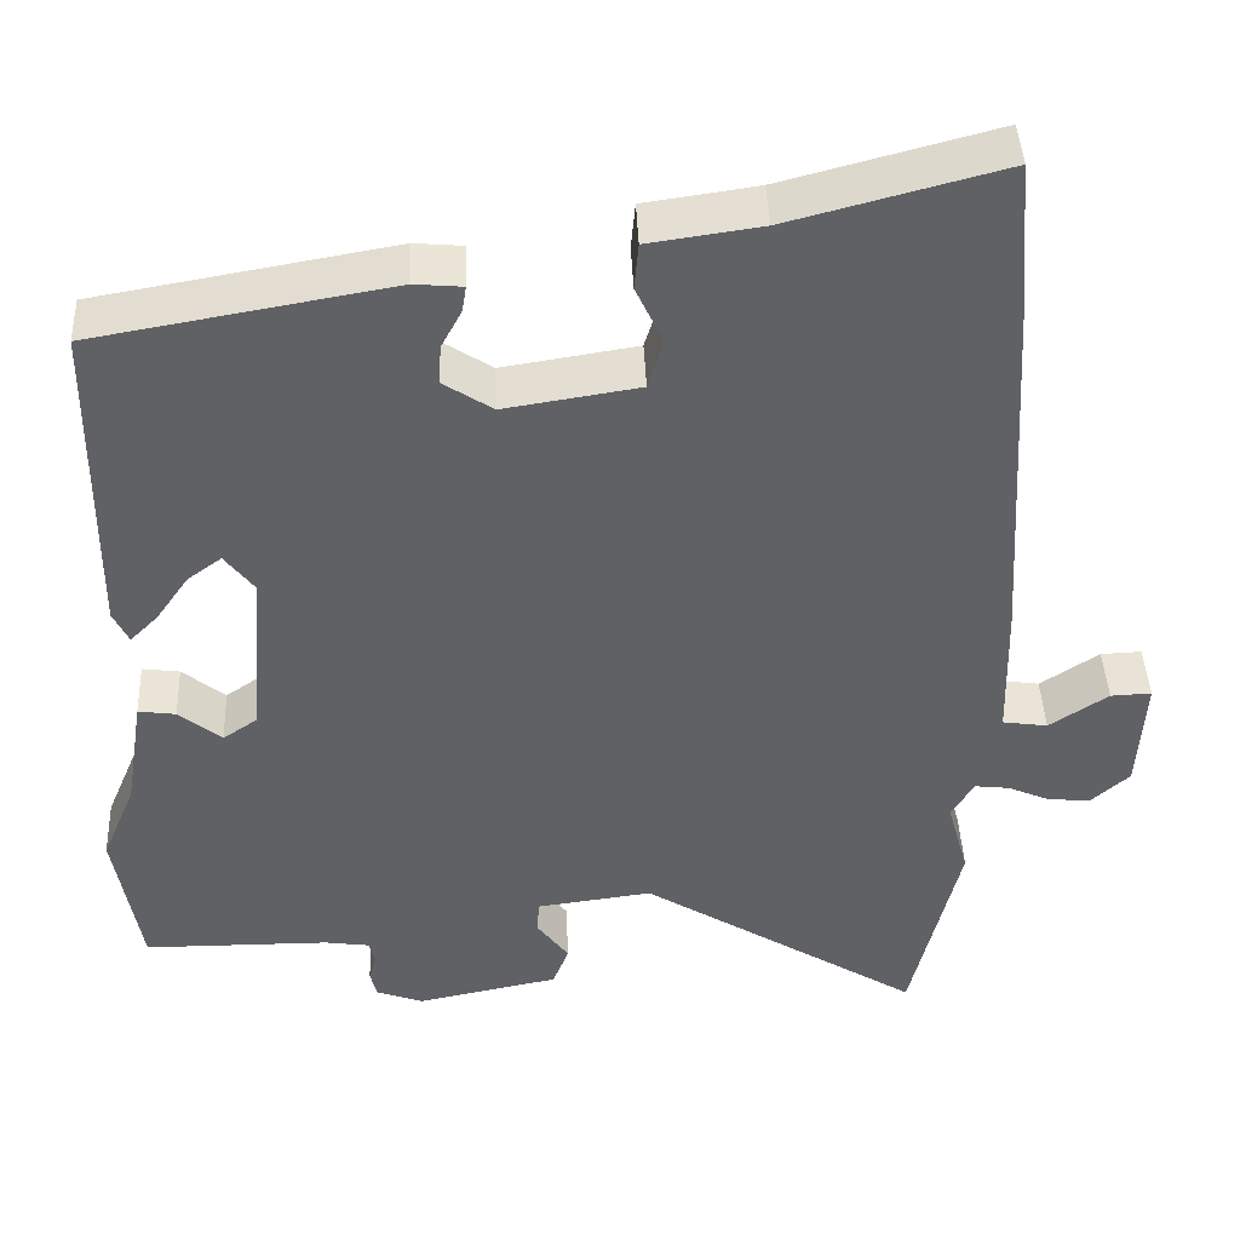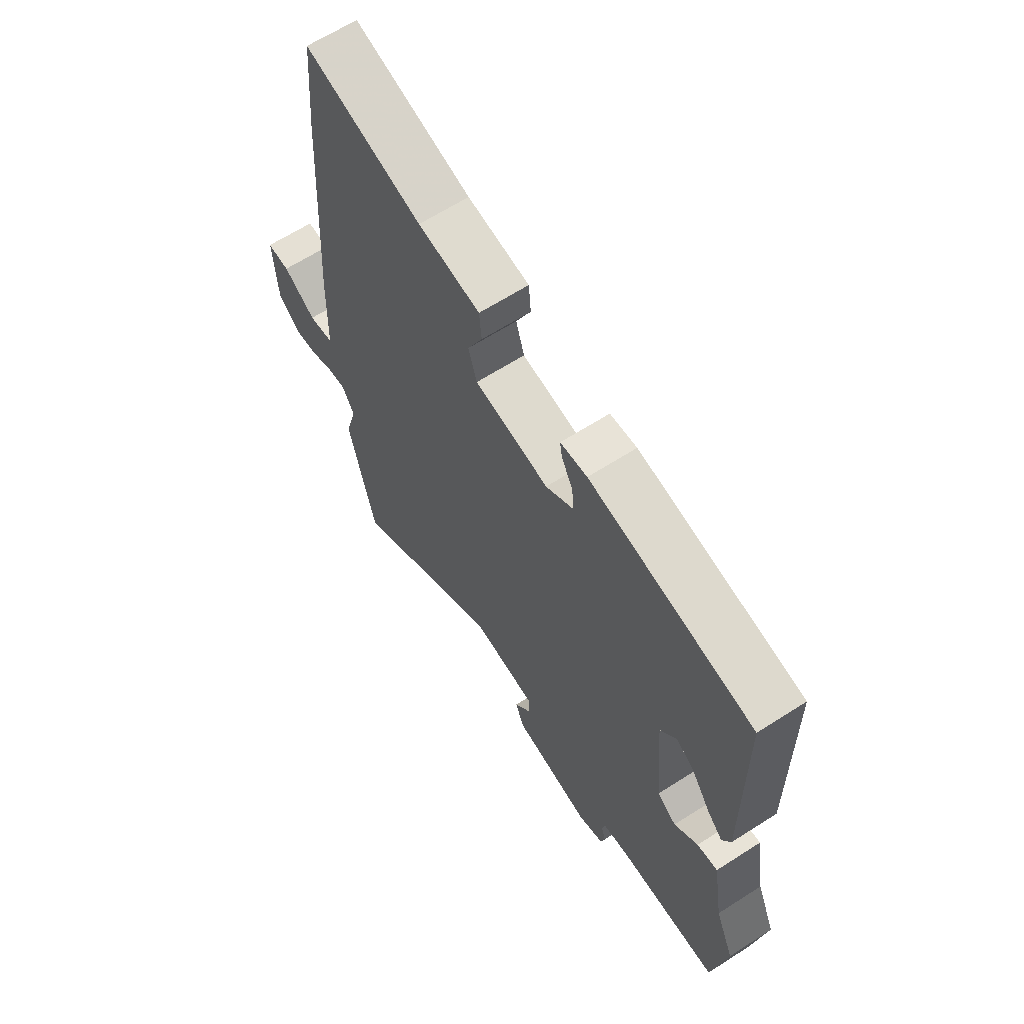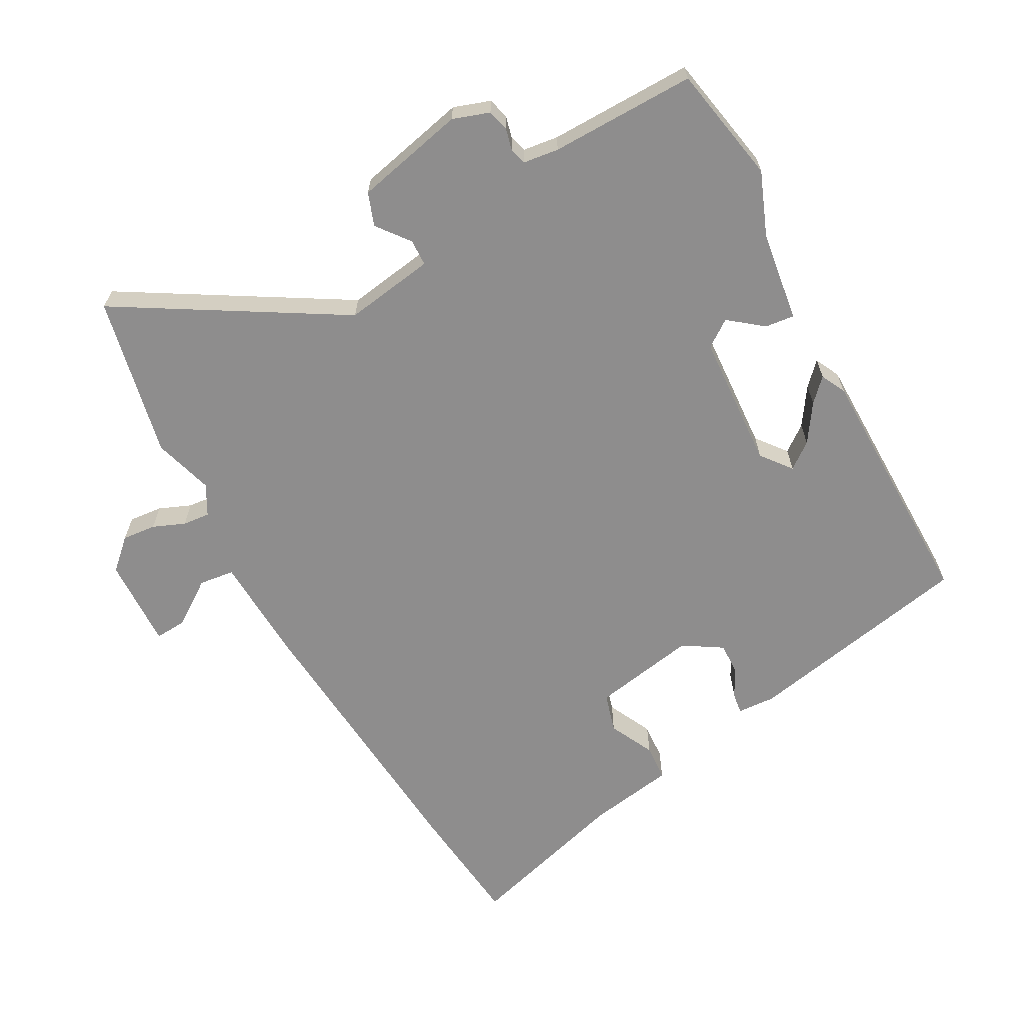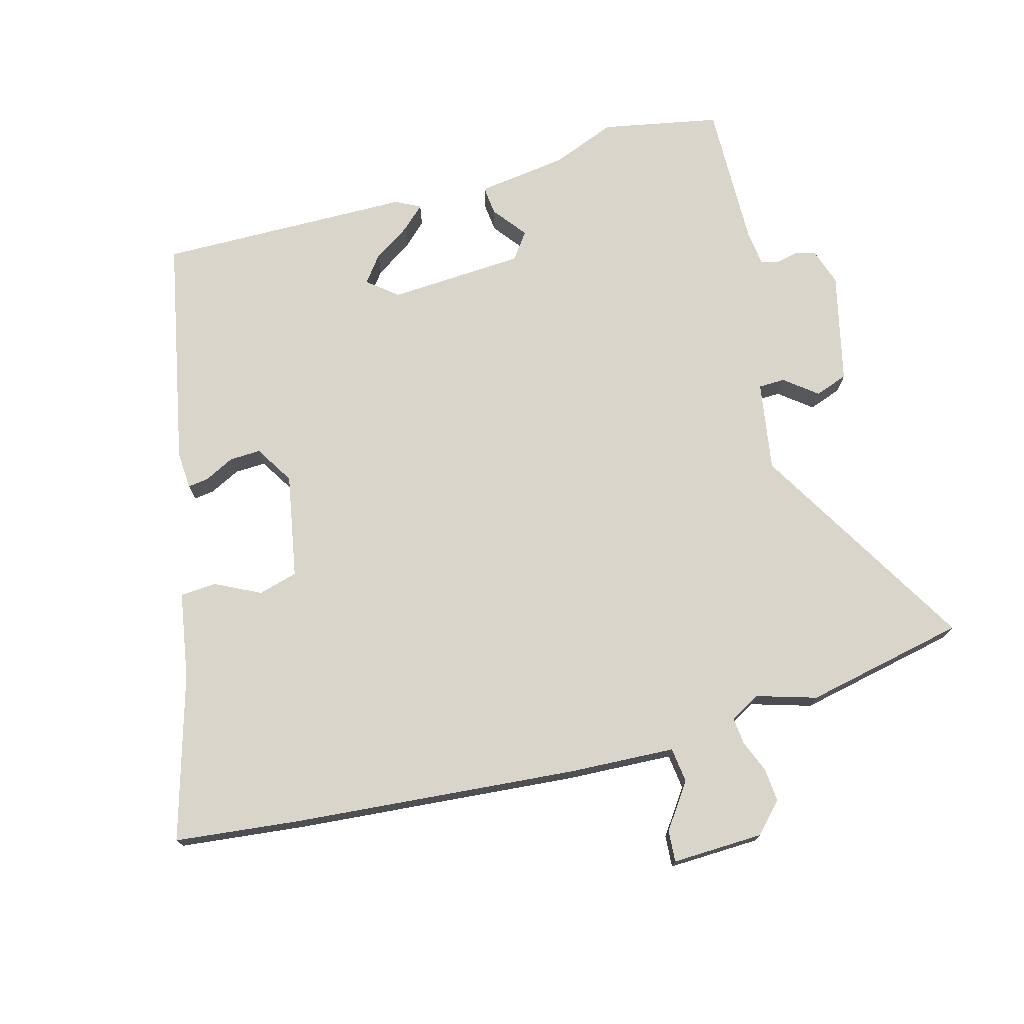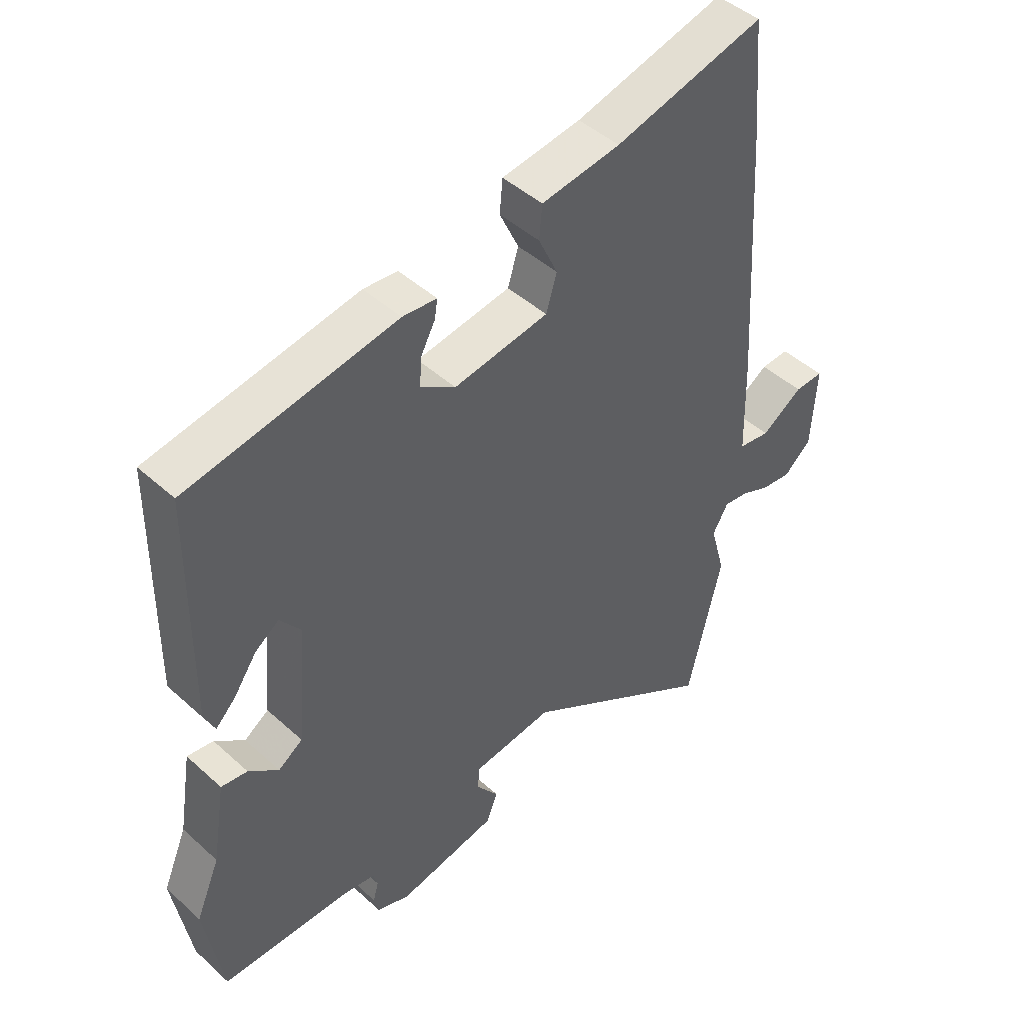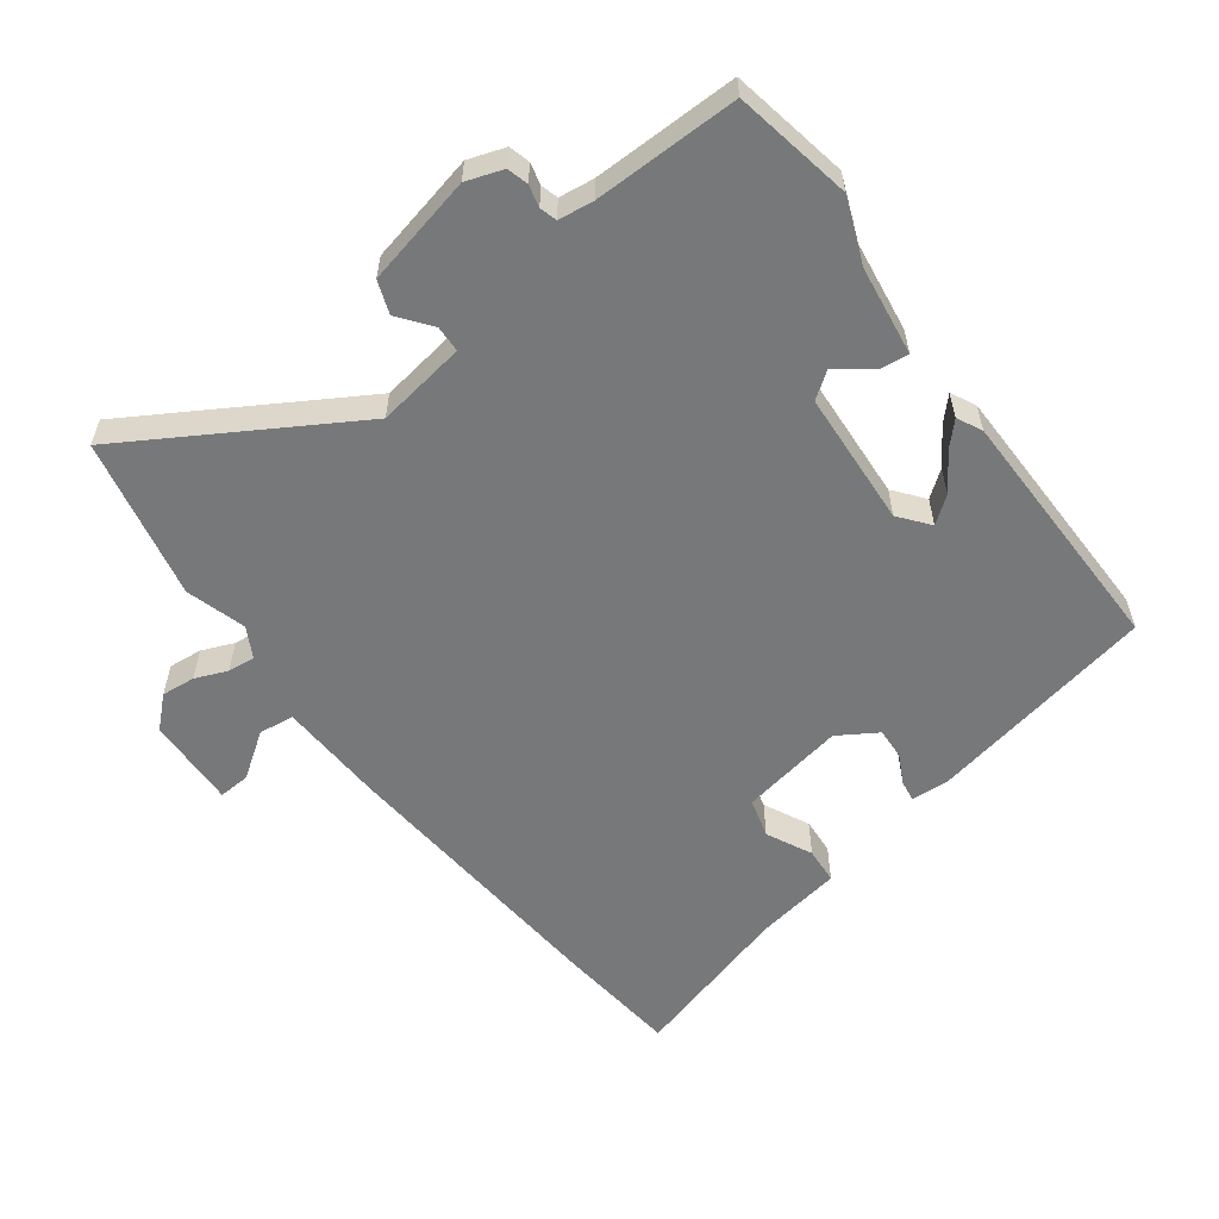
<metadata>
{"format":"obj","ext":"obj","renderer":"f3d","projection":"perspective","resolution":1024,"background":"white","views":[{"elev":43.2,"azim":-2.5,"up":"+Z"},{"elev":64.3,"azim":-122.9,"up":"+Z"},{"elev":-64.7,"azim":-150.1,"up":"+Y"},{"elev":74.2,"azim":76.2,"up":"+Y"},{"elev":45.6,"azim":-43.9,"up":"+Z"},{"elev":-57.3,"azim":-142.1,"up":"+Y"}]}
</metadata>
<code>
v -0.492 0.07 -0.546
v -0.522 0.07 -0.367
v -0.482 0.07 -0.272
v -0.46 0.07 -0.136
v -0.416 0.07 -0.142
v -0.366 0.07 -0.183
v -0.325 0.07 -0.155
v -0.308 0.07 0.049
v -0.343 0.07 0.095
v -0.383 0.07 0.066
v -0.422 0.07 0.01
v -0.455 0.07 -0.023
v -0.473 0.07 0.015
v -0.469 0.07 0.398
v -0.121 0.07 0.459
v -0.064 0.07 0.454
v -0.069 0.07 0.423
v -0.093 0.07 0.378
v -0.096 0.07 0.331
v -0.038 0.07 0.293
v 0.12 0.07 0.318
v 0.138 0.07 0.377
v 0.106 0.07 0.446
v 0.111 0.07 0.501
v 0.243 0.07 0.52
v 0.493 0.07 0.586
v 0.509 0.07 0.396
v 0.535 0.07 -0.035
v 0.539 0.07 -0.197
v 0.592 0.07 -0.205
v 0.661 0.07 -0.159
v 0.709 0.07 -0.157
v 0.701 0.07 -0.295
v 0.655 0.07 -0.336
v 0.604 0.07 -0.33
v 0.556 0.07 -0.309
v 0.515 0.07 -0.304
v 0.489 0.07 -0.349
v 0.514 0.07 -0.44
v 0.457 0.07 -0.682
v 0.128 0.07 -0.476
v -0.008 0.07 -0.494
v -0.01 0.07 -0.534
v 0.027 0.07 -0.584
v 0.008 0.07 -0.633
v -0.159 0.07 -0.667
v -0.214 0.07 -0.647
v -0.222 0.07 -0.615
v -0.213 0.07 -0.582
v -0.22 0.07 -0.556
v -0.273 0.07 -0.548
v -0.492 0 -0.546
v -0.522 0 -0.367
v -0.482 0 -0.272
v -0.46 0 -0.136
v -0.416 0 -0.142
v -0.366 0 -0.183
v -0.325 0 -0.155
v -0.308 0 0.049
v -0.343 0 0.095
v -0.383 0 0.066
v -0.422 0 0.01
v -0.455 0 -0.023
v -0.473 0 0.015
v -0.469 0 0.398
v -0.121 0 0.459
v -0.064 0 0.454
v -0.069 0 0.423
v -0.093 0 0.378
v -0.096 0 0.331
v -0.038 0 0.293
v 0.12 0 0.318
v 0.138 0 0.377
v 0.106 0 0.446
v 0.111 0 0.501
v 0.243 0 0.52
v 0.493 0 0.586
v 0.509 0 0.396
v 0.535 0 -0.035
v 0.539 0 -0.197
v 0.592 0 -0.205
v 0.661 0 -0.159
v 0.709 0 -0.157
v 0.701 0 -0.295
v 0.655 0 -0.336
v 0.604 0 -0.33
v 0.556 0 -0.309
v 0.515 0 -0.304
v 0.489 0 -0.349
v 0.514 0 -0.44
v 0.457 0 -0.682
v 0.128 0 -0.476
v -0.008 0 -0.494
v -0.01 0 -0.534
v 0.027 0 -0.584
v 0.008 0 -0.633
v -0.159 0 -0.667
v -0.214 0 -0.647
v -0.222 0 -0.615
v -0.213 0 -0.582
v -0.22 0 -0.556
v -0.273 0 -0.548
f 46 47 48 49
f 46 49 50
f 43 44 45 46
f 42 43 46 50
f 38 39 40 41
f 37 38 41 42
f 33 34 35 36
f 33 36 37
f 30 31 32 33
f 29 30 33 37
f 25 26 27 28
f 22 23 24 25
f 21 22 25 28
f 20 21 28 29
f 15 16 17 18
f 15 18 19
f 14 15 19
f 10 11 12 13
f 9 10 13 14
f 8 9 14 19
f 3 4 5 6
f 3 6 7
f 51 1 2 3
f 51 3 7
f 37 42 50 51
f 20 29 37 51
f 19 20 51
f 7 8 19 51
f 100 99 98 97
f 101 100 97
f 97 96 95 94
f 101 97 94 93
f 92 91 90 89
f 93 92 89 88
f 87 86 85 84
f 88 87 84
f 84 83 82 81
f 88 84 81 80
f 79 78 77 76
f 76 75 74 73
f 79 76 73 72
f 80 79 72 71
f 69 68 67 66
f 70 69 66
f 70 66 65
f 64 63 62 61
f 65 64 61 60
f 70 65 60 59
f 57 56 55 54
f 58 57 54
f 54 53 52 102
f 58 54 102
f 102 101 93 88
f 102 88 80 71
f 102 71 70
f 102 70 59 58
f 1 52 53 2
f 2 53 54 3
f 3 54 55 4
f 4 55 56 5
f 5 56 57 6
f 6 57 58 7
f 7 58 59 8
f 8 59 60 9
f 9 60 61 10
f 10 61 62 11
f 11 62 63 12
f 12 63 64 13
f 13 64 65 14
f 14 65 66 15
f 15 66 67 16
f 16 67 68 17
f 17 68 69 18
f 18 69 70 19
f 19 70 71 20
f 20 71 72 21
f 21 72 73 22
f 22 73 74 23
f 23 74 75 24
f 24 75 76 25
f 25 76 77 26
f 26 77 78 27
f 27 78 79 28
f 28 79 80 29
f 29 80 81 30
f 30 81 82 31
f 31 82 83 32
f 32 83 84 33
f 33 84 85 34
f 34 85 86 35
f 35 86 87 36
f 36 87 88 37
f 37 88 89 38
f 38 89 90 39
f 39 90 91 40
f 40 91 92 41
f 41 92 93 42
f 42 93 94 43
f 43 94 95 44
f 44 95 96 45
f 45 96 97 46
f 46 97 98 47
f 47 98 99 48
f 48 99 100 49
f 49 100 101 50
f 50 101 102 51
f 51 102 52 1

</code>
